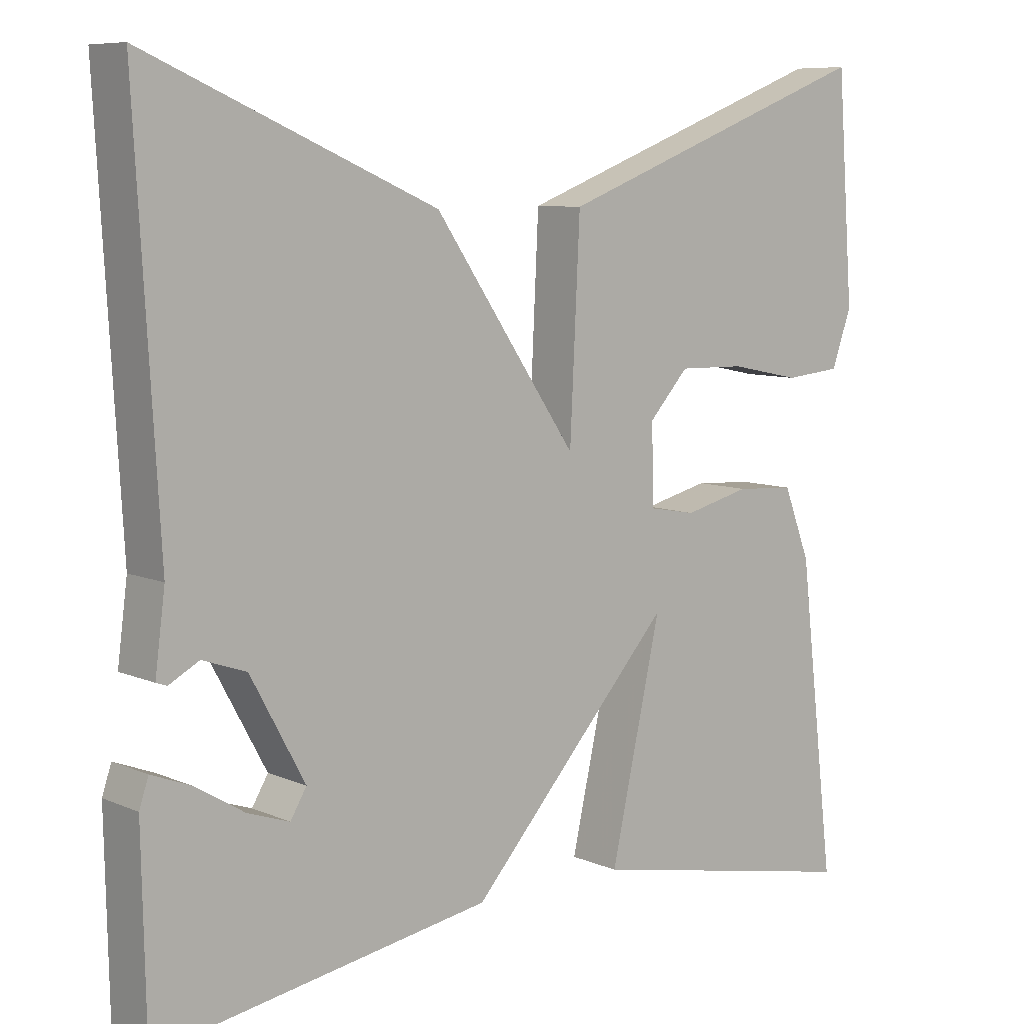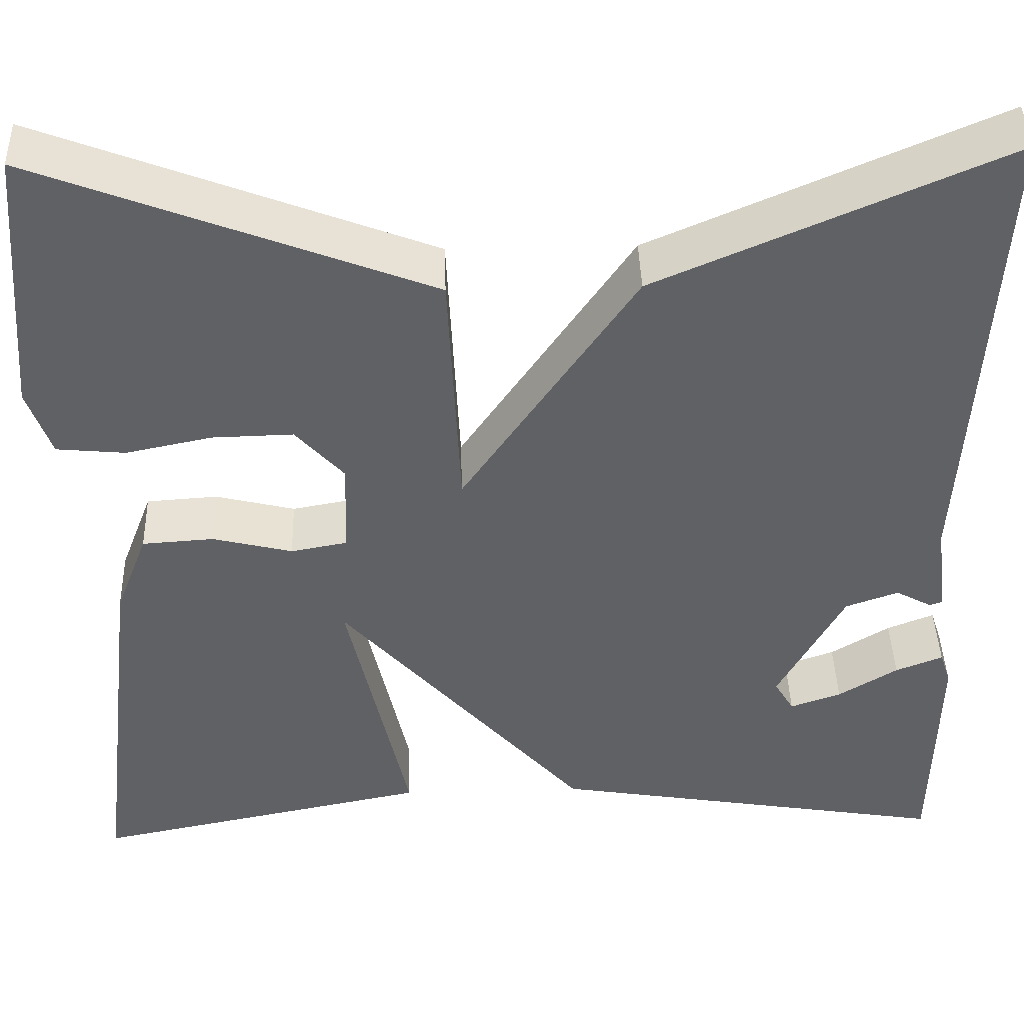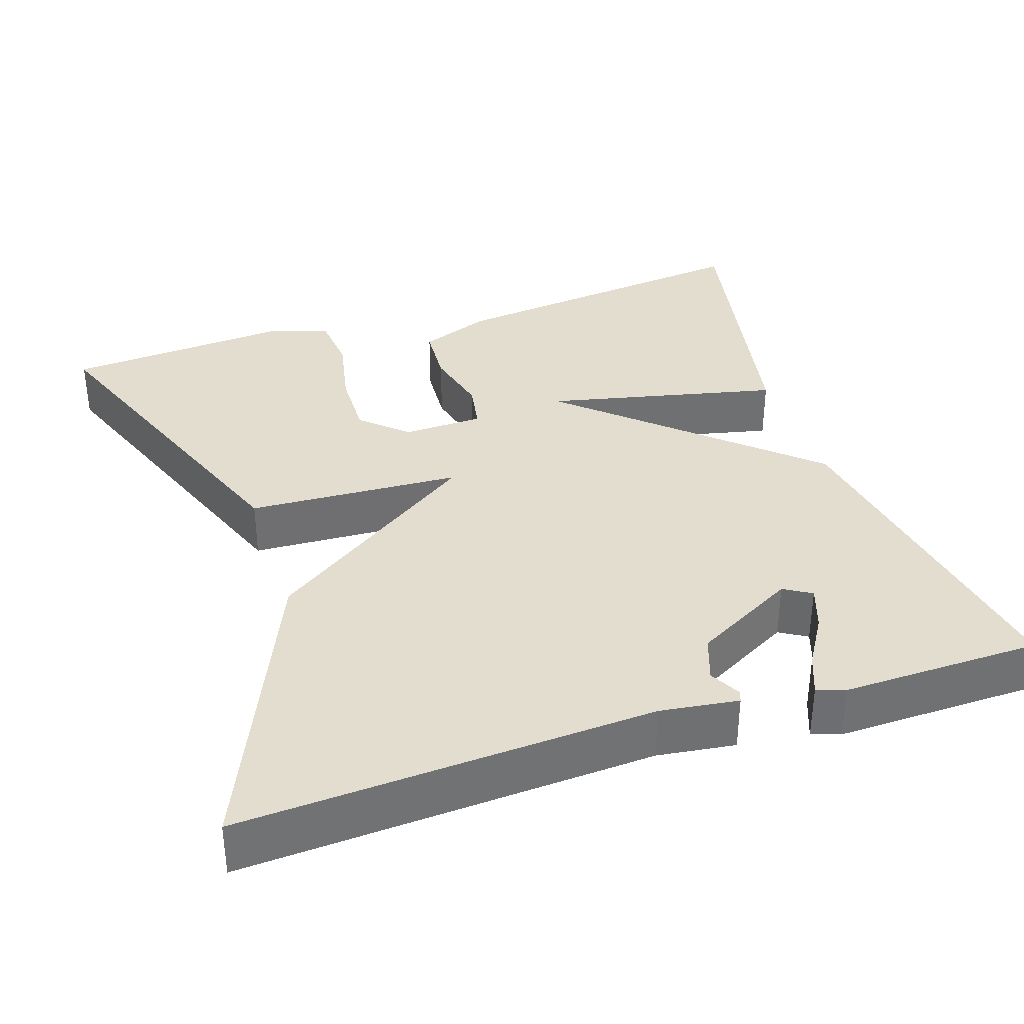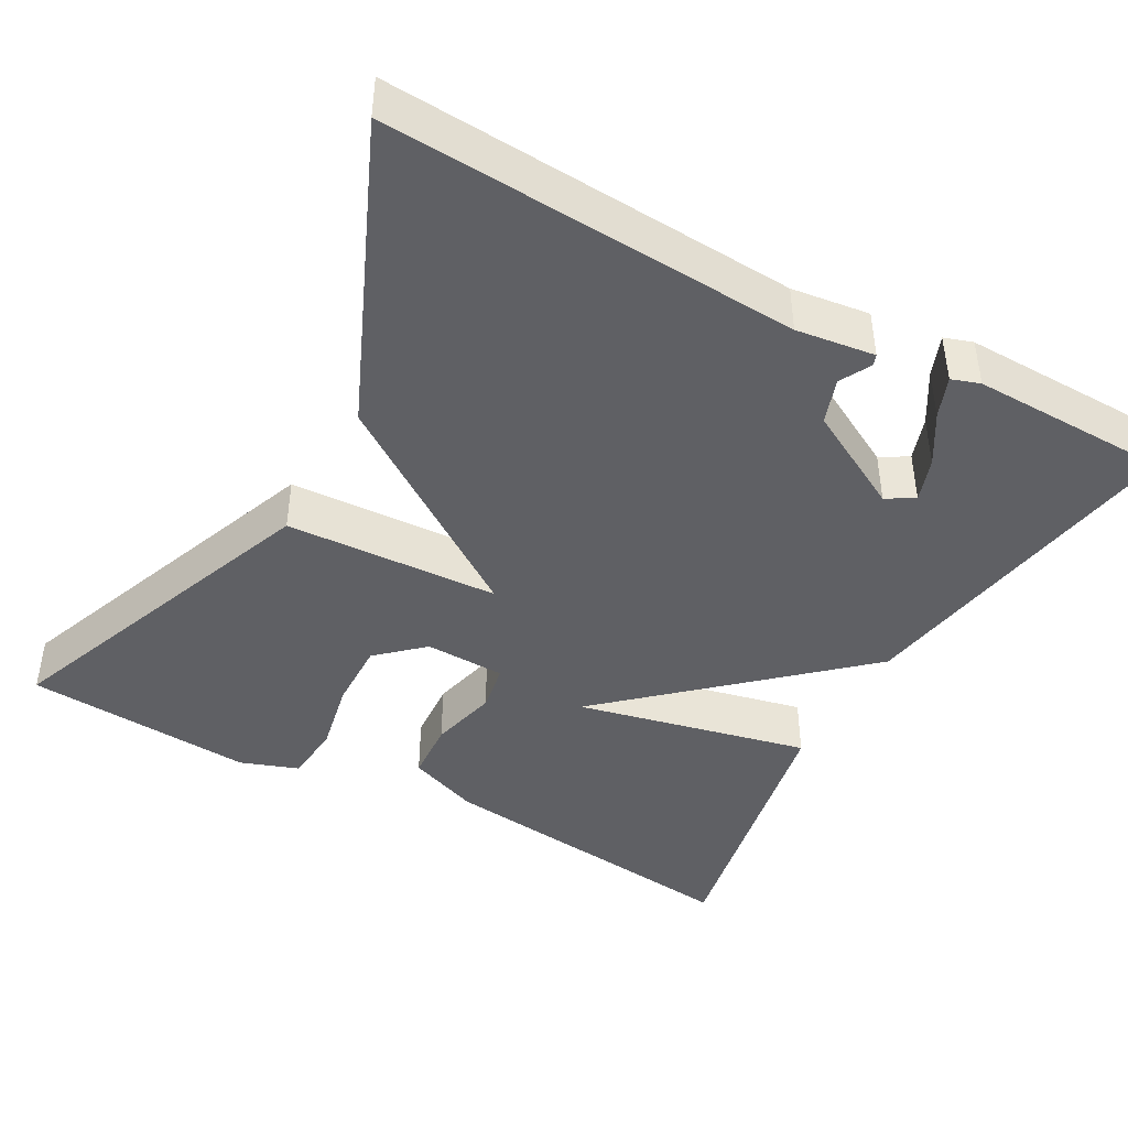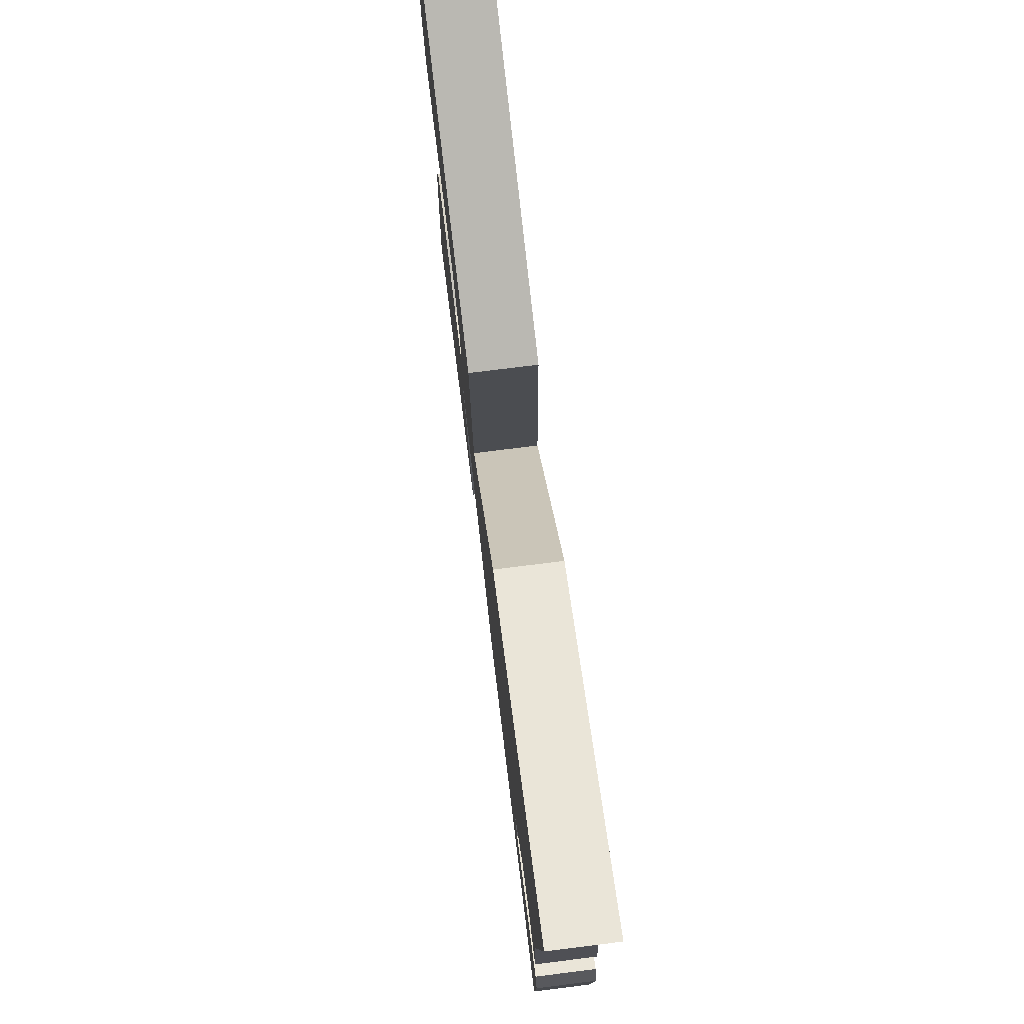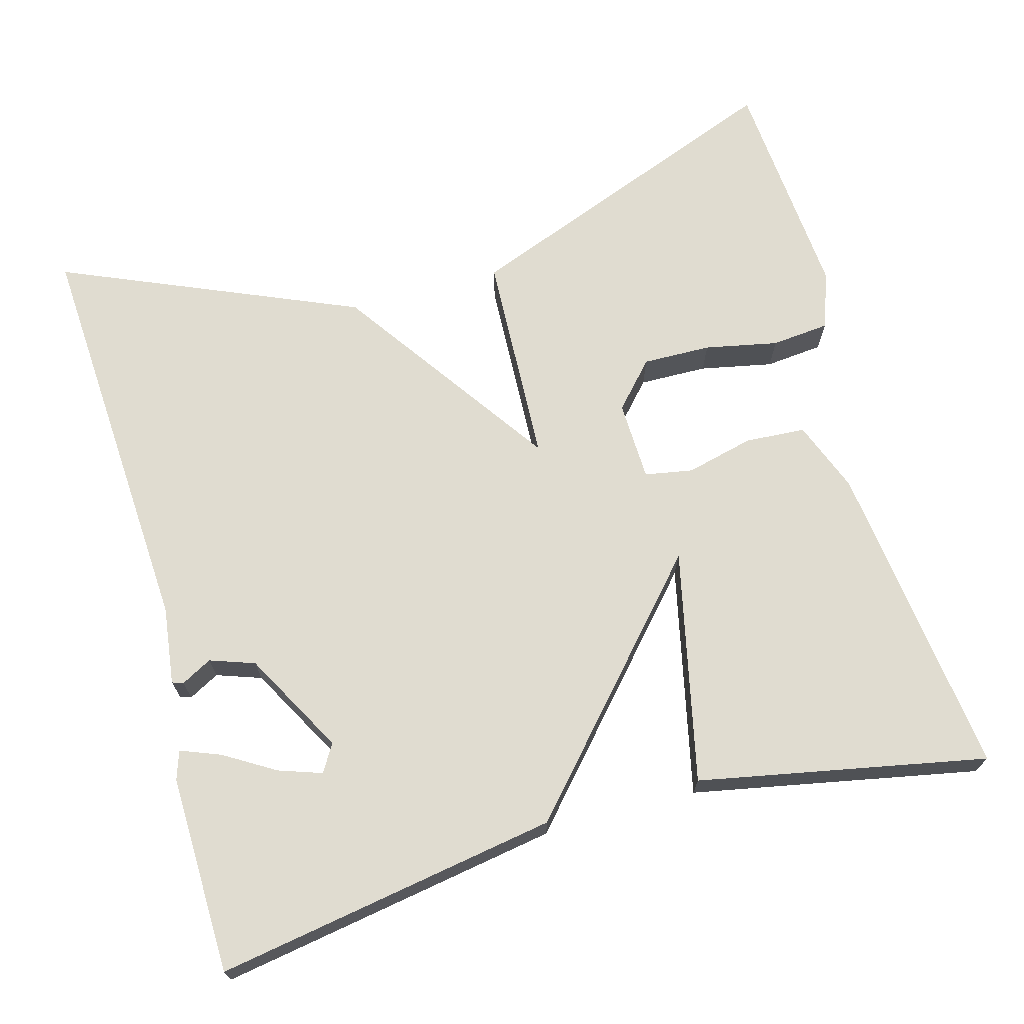
<metadata>
{"format":"obj","ext":"obj","renderer":"f3d","projection":"perspective","resolution":1024,"background":"white","views":[{"elev":8.1,"azim":139.6,"up":"+Z"},{"elev":42.3,"azim":-1.8,"up":"+Z"},{"elev":35.6,"azim":71.8,"up":"+Y"},{"elev":-43.3,"azim":61.1,"up":"+Y"},{"elev":77.1,"azim":82.9,"up":"+Z"},{"elev":69.6,"azim":164.4,"up":"+Y"}]}
</metadata>
<code>
v 0.5 0.07 0.5
v 0.47 0.07 -0.022
v 0.483 0.07 -0.121
v 0.469 0.07 -0.126
v 0.43 0.07 -0.105
v 0.373 0.07 -0.125
v 0.302 0.07 -0.255
v 0.323 0.07 -0.29
v 0.378 0.07 -0.271
v 0.442 0.07 -0.232
v 0.493 0.07 -0.212
v 0.505 0.07 -0.248
v 0.5 0.07 -0.5
v 0.065 0.07 -0.428
v -0.201 0.07 -0.132
v -0.135 0.07 -0.428
v -0.5 0.07 -0.5
v -0.452 0.07 -0.095
v -0.417 0.07 -0.004
v -0.34 0.07 0.001
v -0.254 0.07 -0.02
v -0.193 0.07 -0.009
v -0.19 0.07 0.093
v -0.242 0.07 0.15
v -0.329 0.07 0.148
v -0.422 0.07 0.129
v -0.496 0.07 0.136
v -0.522 0.07 0.209
v -0.5 0.07 0.5
v -0.077 0.07 0.338
v -0.064 0.07 0.067
v 0.123 0.07 0.338
v 0.5 0 0.5
v 0.47 0 -0.022
v 0.483 0 -0.121
v 0.469 0 -0.126
v 0.43 0 -0.105
v 0.373 0 -0.125
v 0.302 0 -0.255
v 0.323 0 -0.29
v 0.378 0 -0.271
v 0.442 0 -0.232
v 0.493 0 -0.212
v 0.505 0 -0.248
v 0.5 0 -0.5
v 0.065 0 -0.428
v -0.201 0 -0.132
v -0.135 0 -0.428
v -0.5 0 -0.5
v -0.452 0 -0.095
v -0.417 0 -0.004
v -0.34 0 0.001
v -0.254 0 -0.02
v -0.193 0 -0.009
v -0.19 0 0.093
v -0.242 0 0.15
v -0.329 0 0.148
v -0.422 0 0.129
v -0.496 0 0.136
v -0.522 0 0.209
v -0.5 0 0.5
v -0.077 0 0.338
v -0.064 0 0.067
v 0.123 0 0.338
f 31 32 1 2
f 29 30 31
f 27 28 29
f 26 27 29
f 25 26 29
f 24 25 29
f 23 24 29 31
f 22 23 31
f 19 20 21
f 18 19 21
f 17 18 21
f 16 17 21
f 15 16 21
f 15 21 22
f 11 12 13
f 10 11 13
f 9 10 13
f 8 9 13 14
f 15 22 31
f 14 15 31
f 8 14 31
f 7 8 31
f 3 4 5
f 2 3 5
f 31 2 5 6
f 6 7 31
f 34 33 64 63
f 63 62 61
f 61 60 59
f 61 59 58
f 61 58 57
f 61 57 56
f 63 61 56 55
f 63 55 54
f 53 52 51
f 53 51 50
f 53 50 49
f 53 49 48
f 53 48 47
f 54 53 47
f 45 44 43
f 45 43 42
f 45 42 41
f 46 45 41 40
f 63 54 47
f 63 47 46
f 63 46 40
f 63 40 39
f 37 36 35
f 37 35 34
f 38 37 34 63
f 63 39 38
f 1 33 34 2
f 2 34 35 3
f 3 35 36 4
f 4 36 37 5
f 5 37 38 6
f 6 38 39 7
f 7 39 40 8
f 8 40 41 9
f 9 41 42 10
f 10 42 43 11
f 11 43 44 12
f 12 44 45 13
f 13 45 46 14
f 14 46 47 15
f 15 47 48 16
f 16 48 49 17
f 17 49 50 18
f 18 50 51 19
f 19 51 52 20
f 20 52 53 21
f 21 53 54 22
f 22 54 55 23
f 23 55 56 24
f 24 56 57 25
f 25 57 58 26
f 26 58 59 27
f 27 59 60 28
f 28 60 61 29
f 29 61 62 30
f 30 62 63 31
f 31 63 64 32
f 32 64 33 1

</code>
